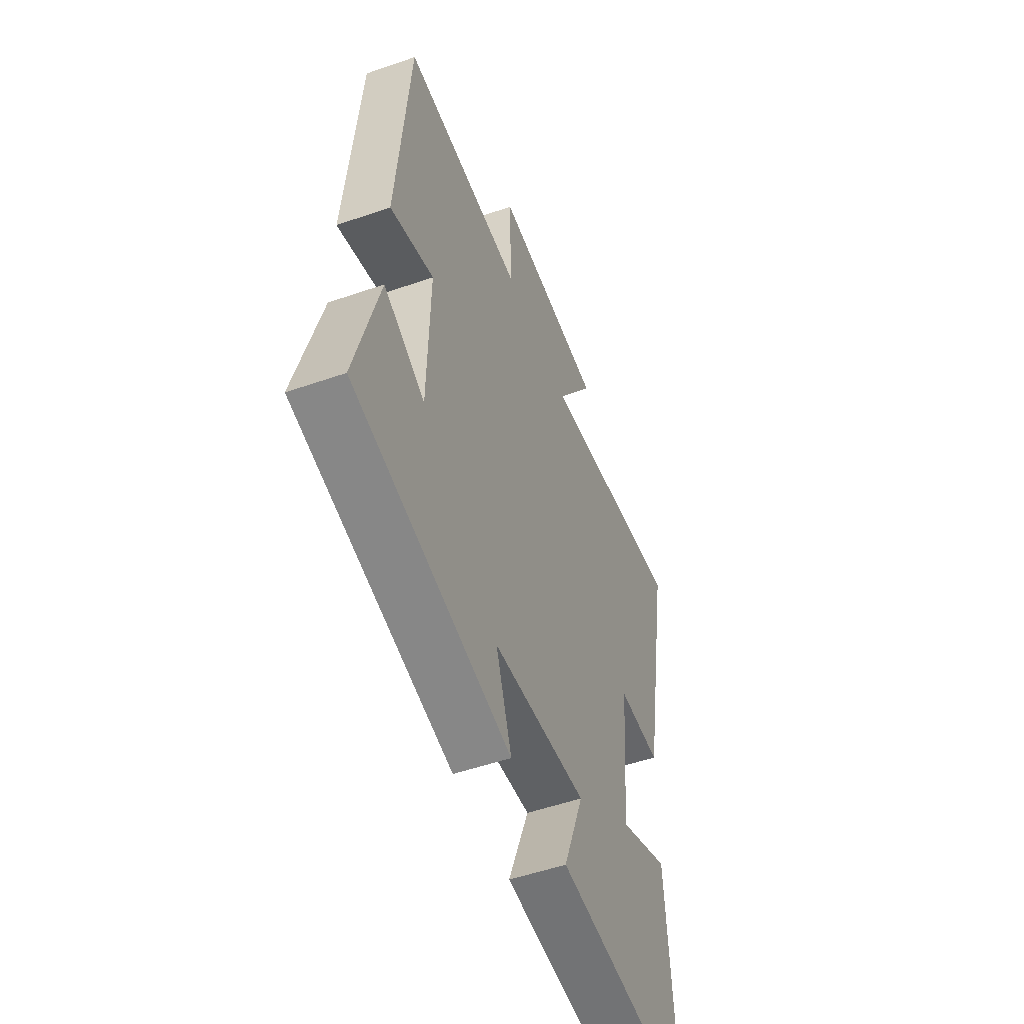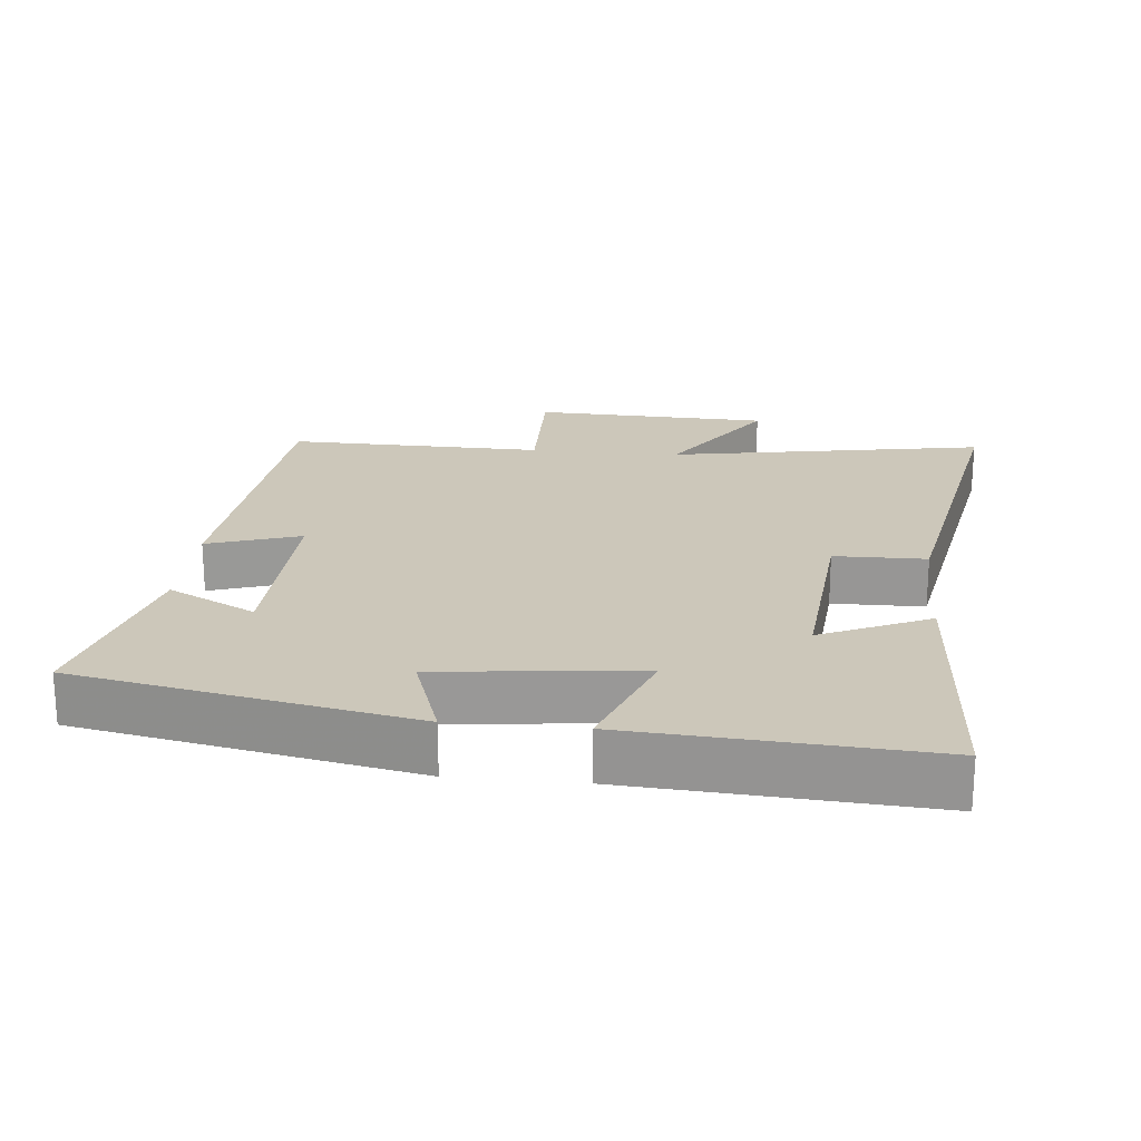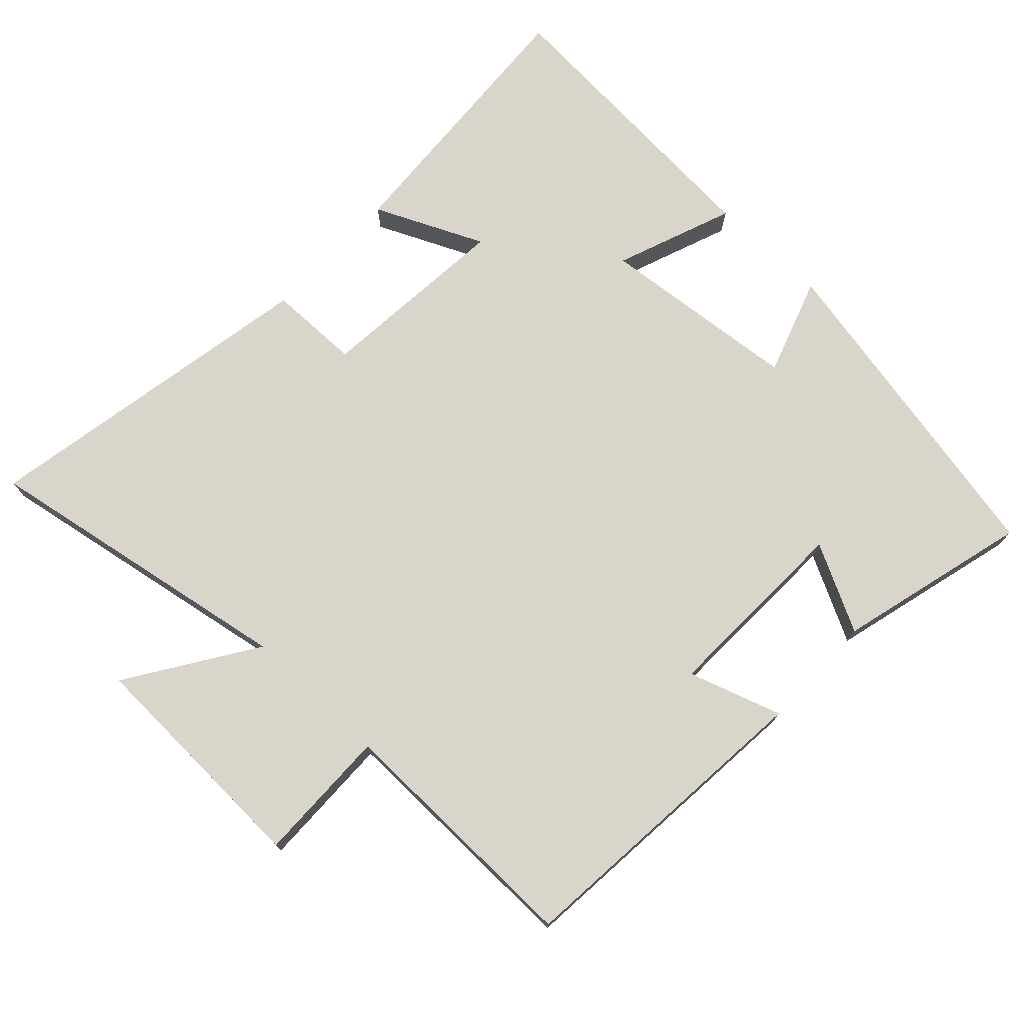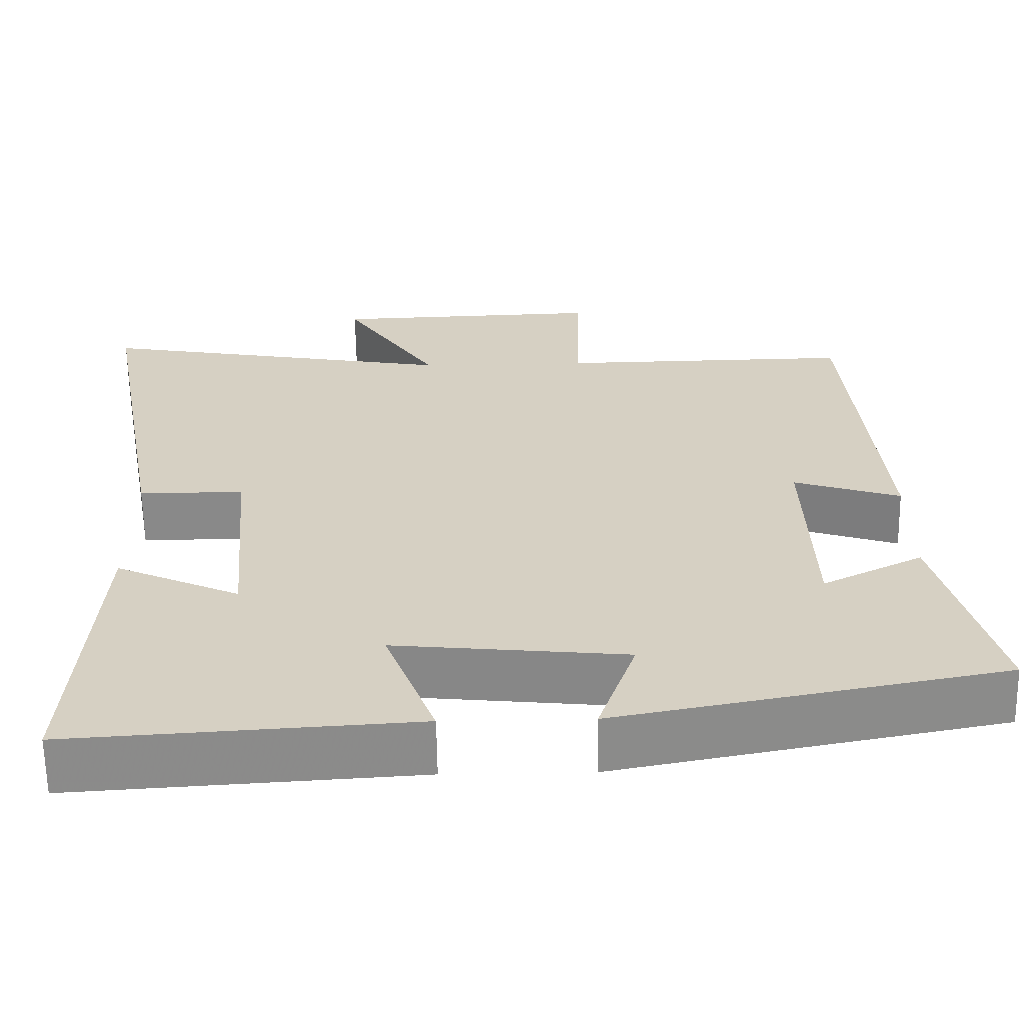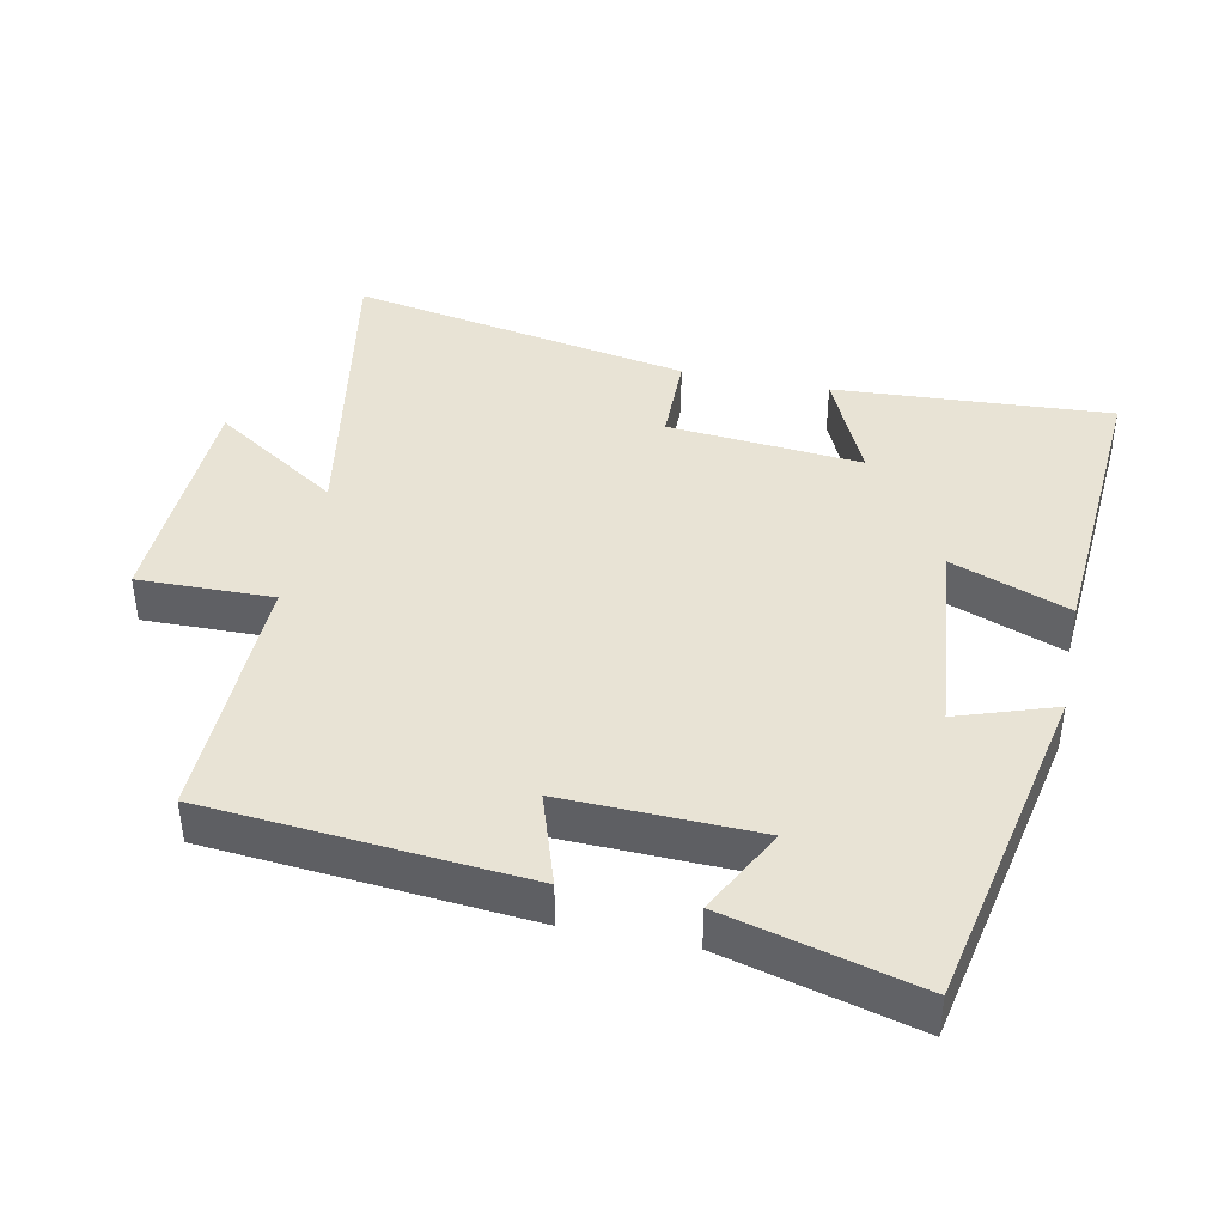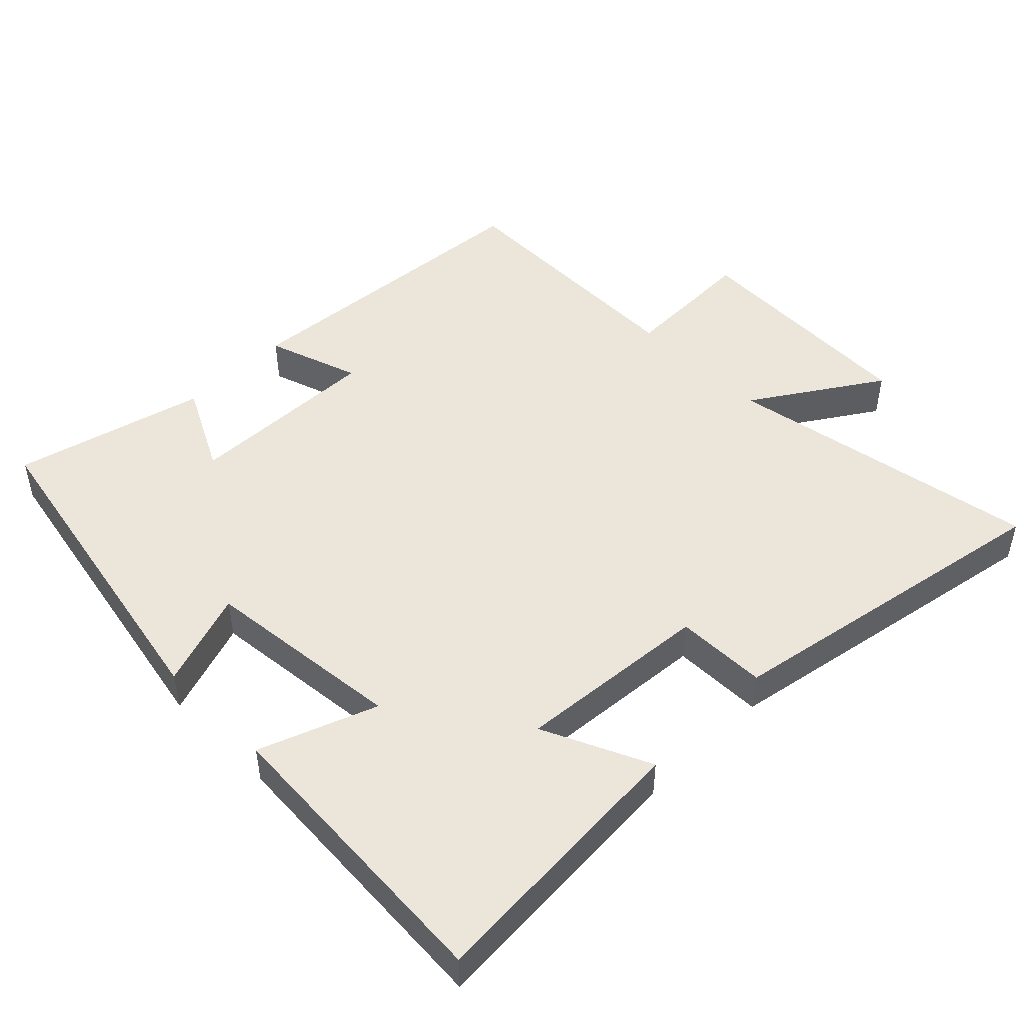
<metadata>
{"format":"obj","ext":"obj","renderer":"f3d","projection":"perspective","resolution":1024,"background":"white","views":[{"elev":-52.5,"azim":110.5,"up":"+Z"},{"elev":21.3,"azim":-174.3,"up":"+Y"},{"elev":74.6,"azim":43.3,"up":"+Y"},{"elev":-63.3,"azim":0.9,"up":"+Z"},{"elev":41.3,"azim":101.8,"up":"+Y"},{"elev":48.4,"azim":-134.9,"up":"+Y"}]}
</metadata>
<code>
v -0.59 0.07 0.582
v -0.131 0.07 0.5
v -0.251 0.07 0.684
v 0.093 0.07 0.696
v 0.089 0.07 0.5
v 0.461 0.07 0.506
v 0.5 0.07 0.045
v 0.365 0.07 0.09
v 0.373 0.07 -0.192
v 0.5 0.07 -0.127
v 0.572 0.07 -0.405
v 0.087 0.07 -0.5
v 0.135 0.07 -0.359
v -0.157 0.07 -0.329
v -0.093 0.07 -0.5
v -0.526 0.07 -0.528
v -0.5 0.07 -0.126
v -0.343 0.07 -0.198
v -0.367 0.07 0.084
v -0.5 0.07 0.086
v -0.59 0 0.582
v -0.131 0 0.5
v -0.251 0 0.684
v 0.093 0 0.696
v 0.089 0 0.5
v 0.461 0 0.506
v 0.5 0 0.045
v 0.365 0 0.09
v 0.373 0 -0.192
v 0.5 0 -0.127
v 0.572 0 -0.405
v 0.087 0 -0.5
v 0.135 0 -0.359
v -0.157 0 -0.329
v -0.093 0 -0.5
v -0.526 0 -0.528
v -0.5 0 -0.126
v -0.343 0 -0.198
v -0.367 0 0.084
v -0.5 0 0.086
f 19 20 1 2
f 18 19 2
f 15 16 17 18
f 14 15 18
f 13 14 18 2
f 10 11 12 13
f 9 10 13
f 8 9 13 2
f 5 6 7 8
f 5 8 2 3
f 3 4 5
f 22 21 40 39
f 22 39 38
f 38 37 36 35
f 38 35 34
f 22 38 34 33
f 33 32 31 30
f 33 30 29
f 22 33 29 28
f 28 27 26 25
f 23 22 28 25
f 25 24 23
f 1 21 22 2
f 2 22 23 3
f 3 23 24 4
f 4 24 25 5
f 5 25 26 6
f 6 26 27 7
f 7 27 28 8
f 8 28 29 9
f 9 29 30 10
f 10 30 31 11
f 11 31 32 12
f 12 32 33 13
f 13 33 34 14
f 14 34 35 15
f 15 35 36 16
f 16 36 37 17
f 17 37 38 18
f 18 38 39 19
f 19 39 40 20
f 20 40 21 1

</code>
